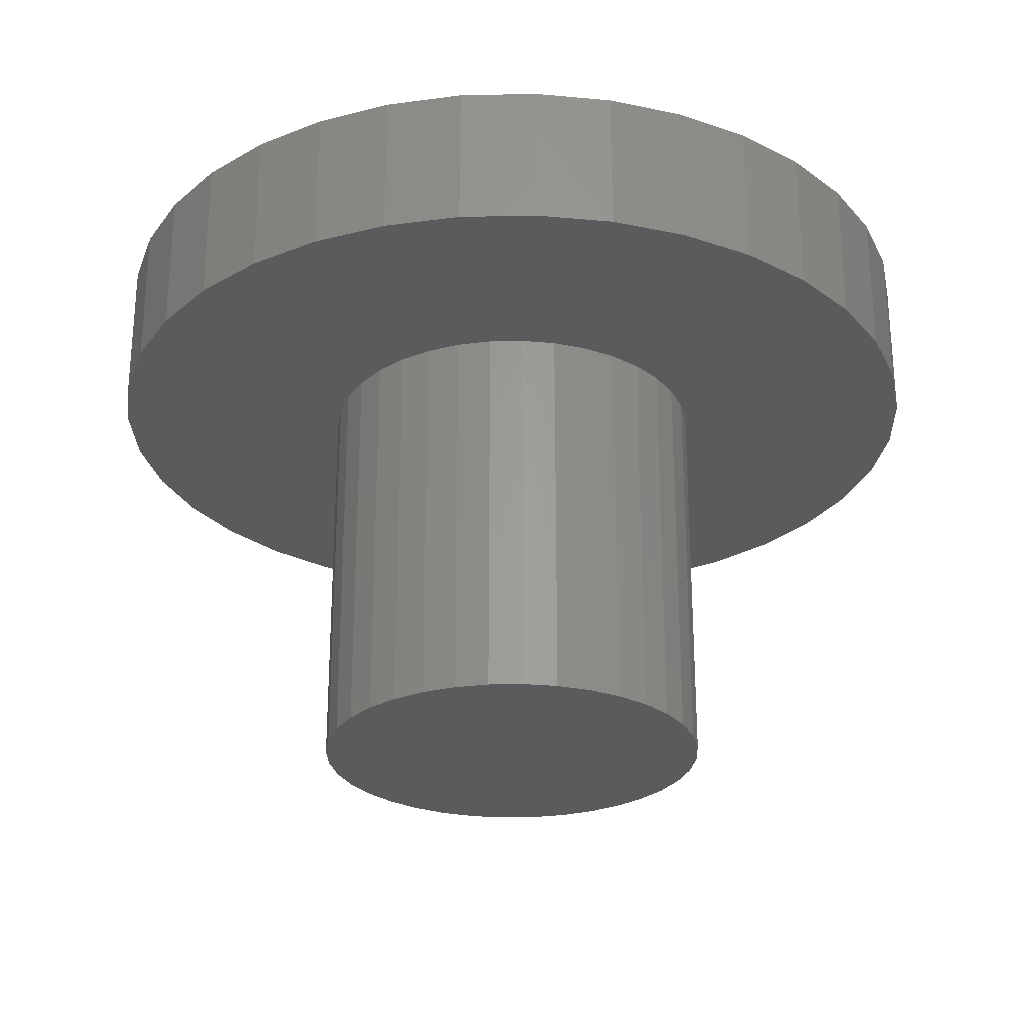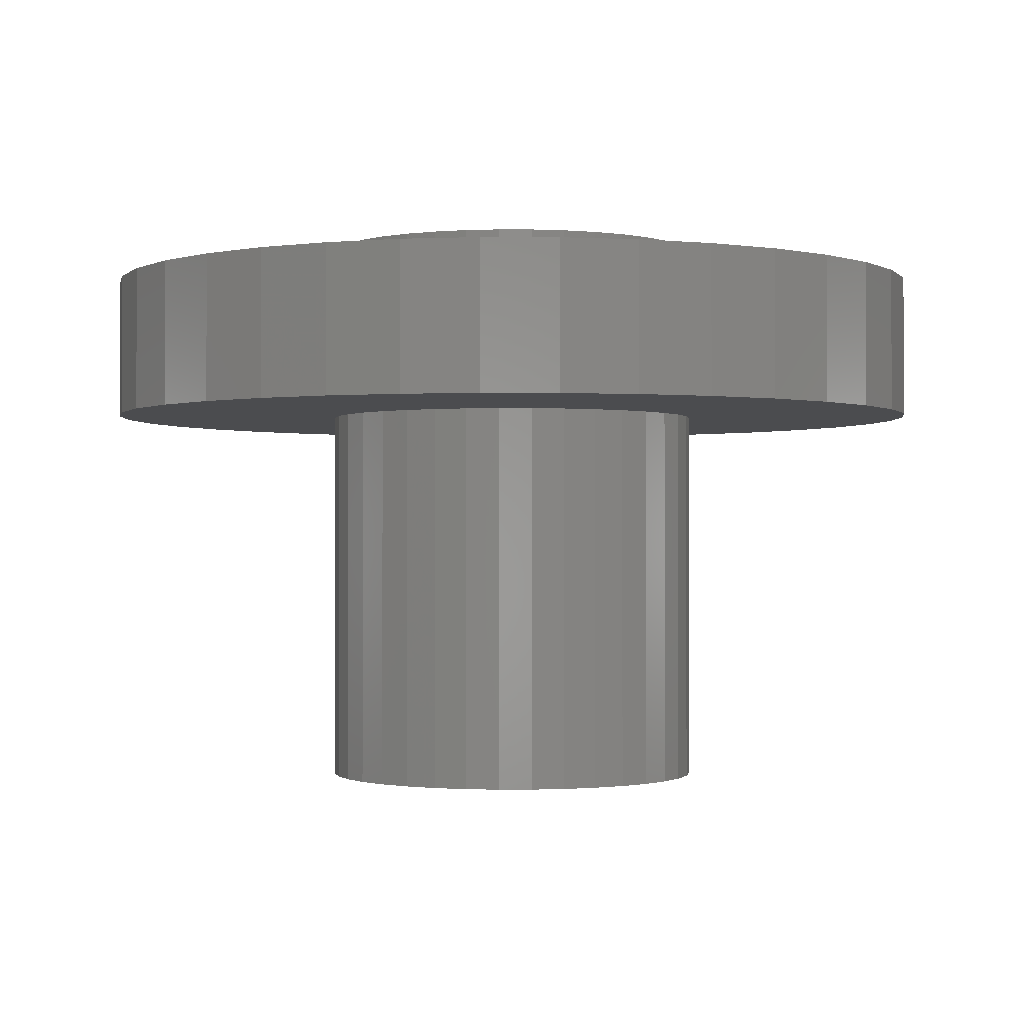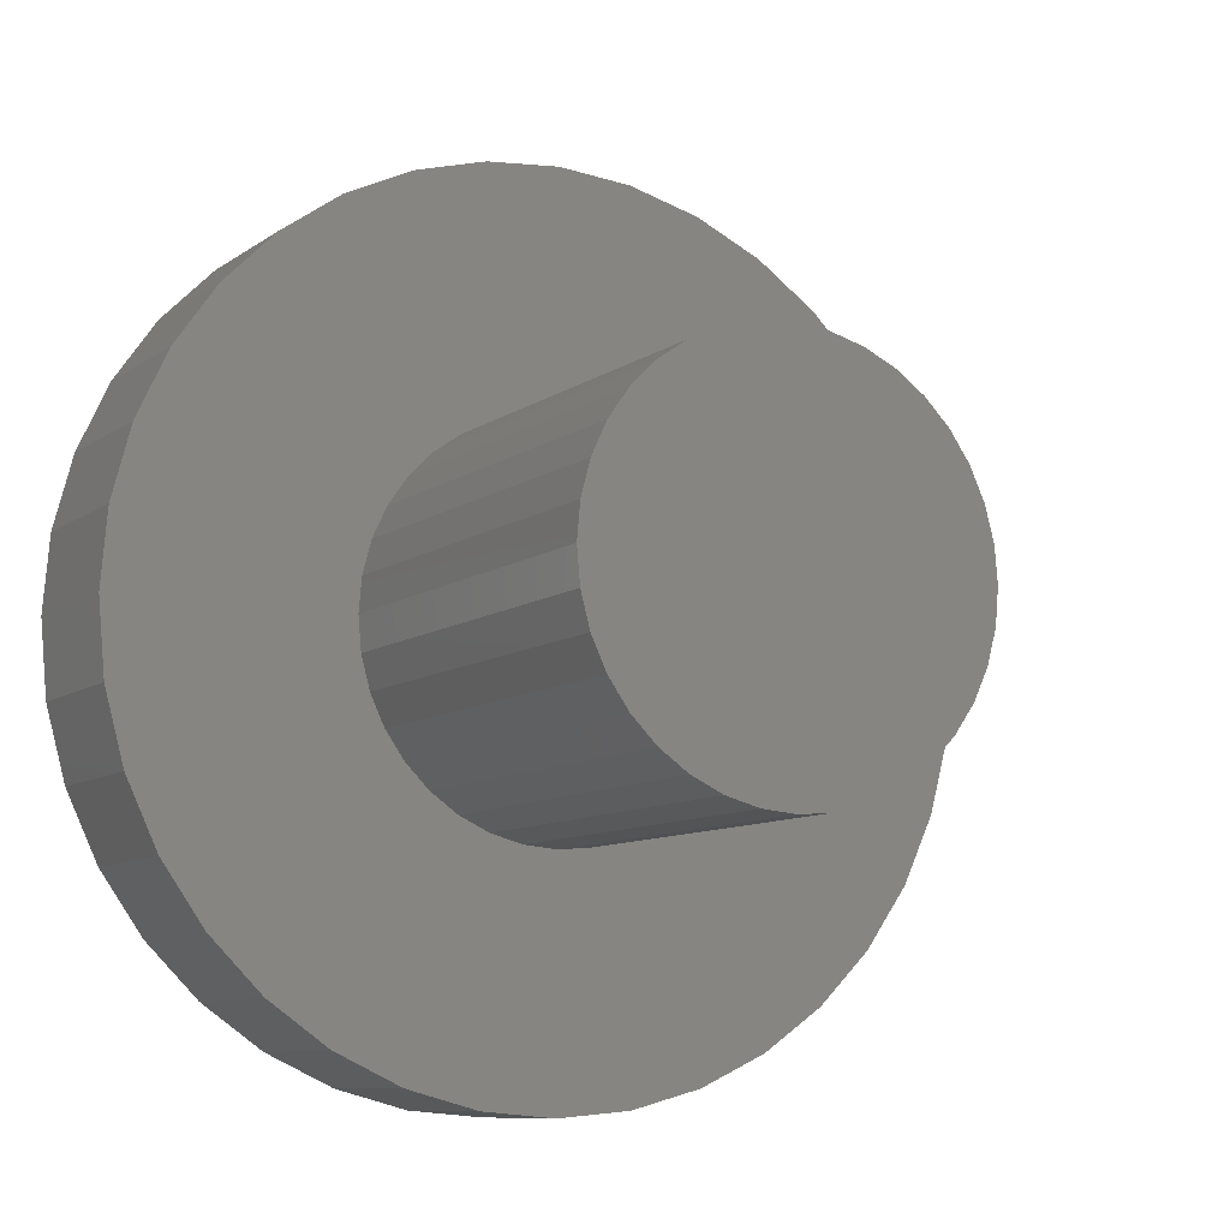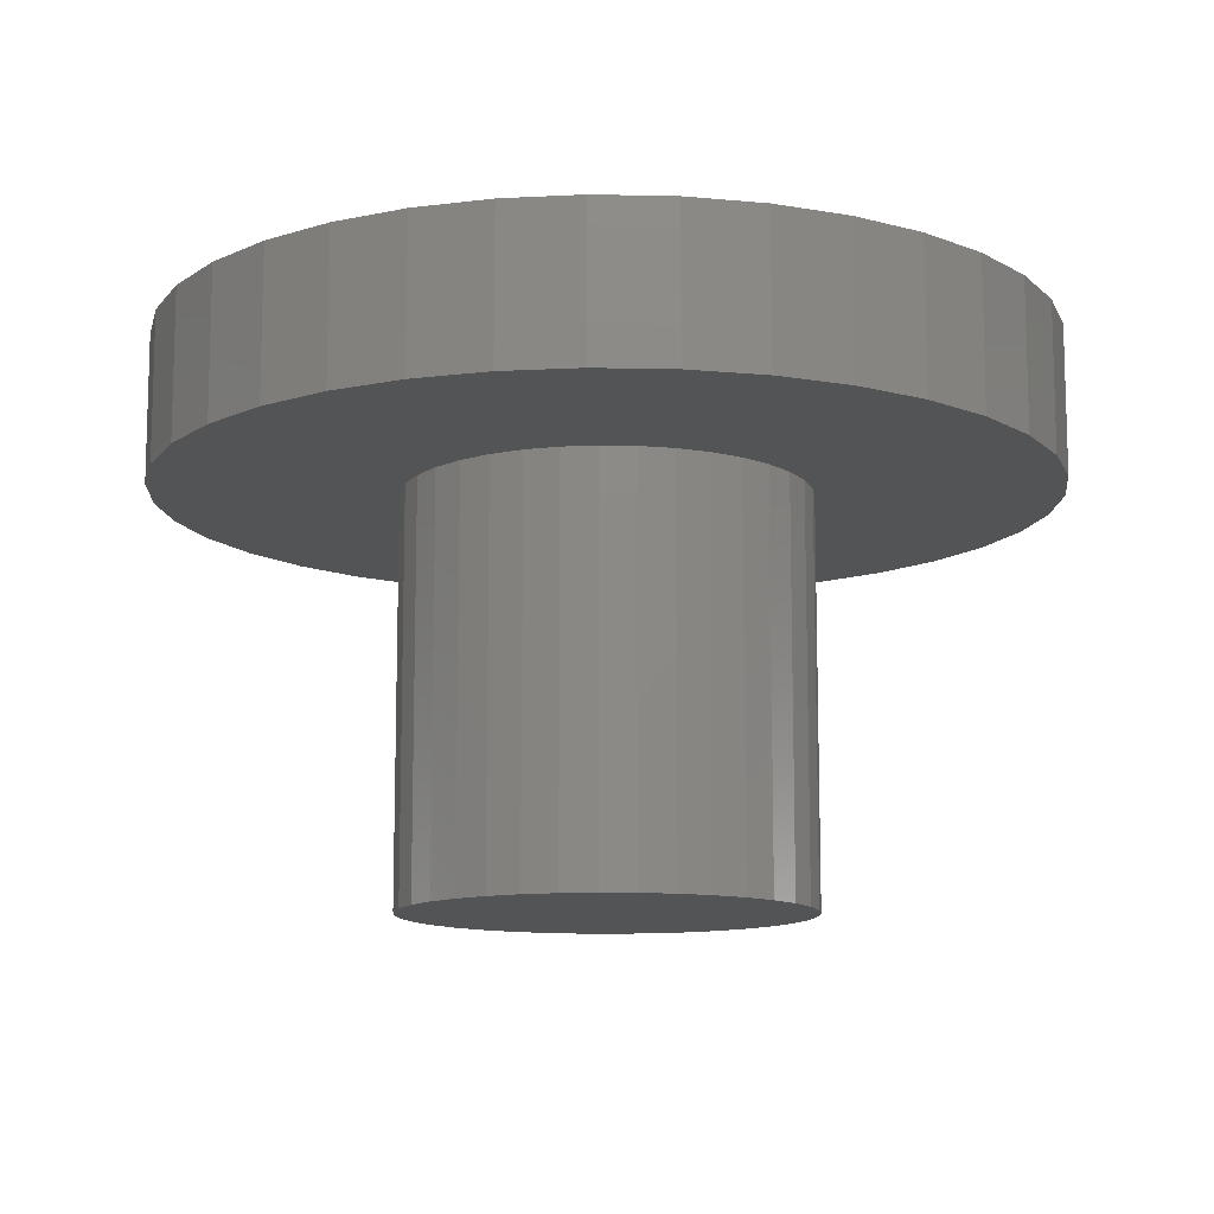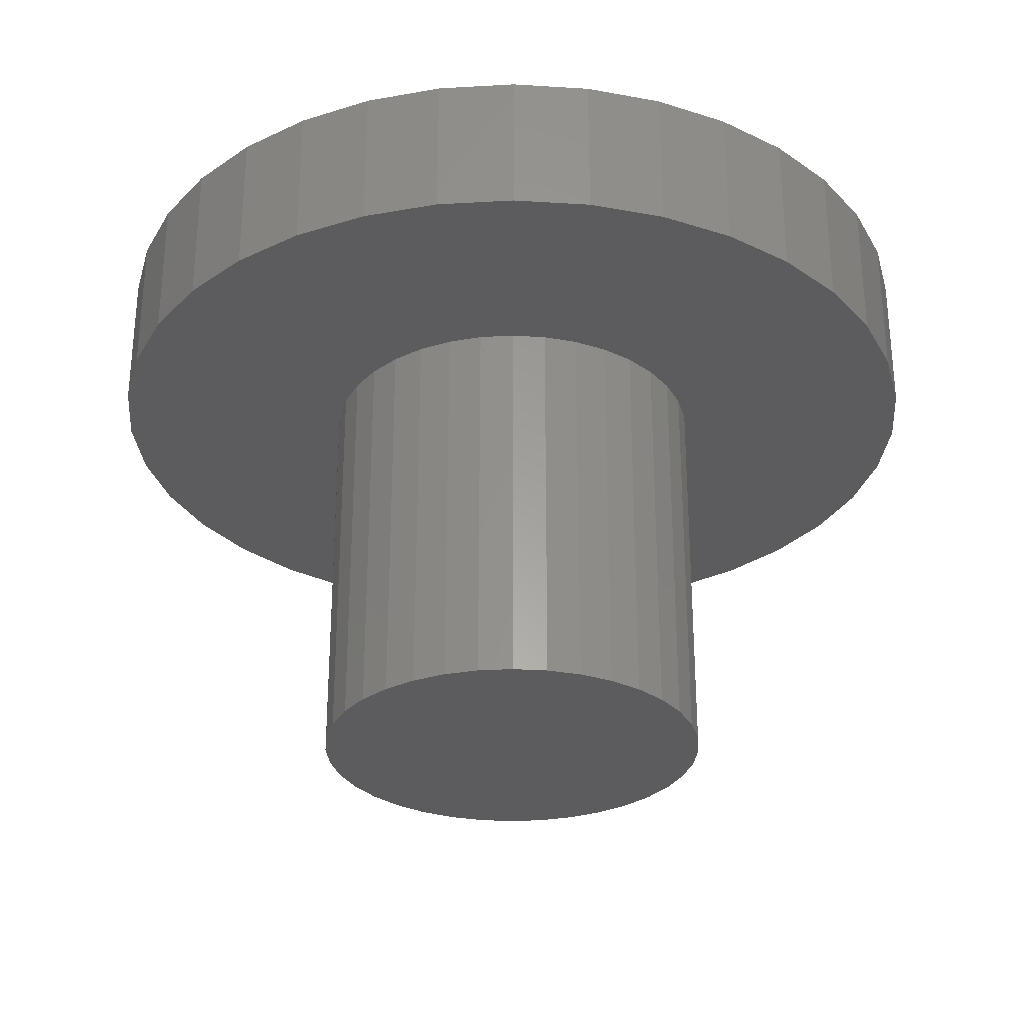
<metadata>
{"format":"stl","ext":"stl","renderer":"f3d","projection":"perspective","resolution":1024,"background":"white","views":[{"elev":-26.8,"azim":-113.2,"up":"+Z"},{"elev":-0.9,"azim":114.0,"up":"+Z"},{"elev":-9.0,"azim":150.5,"up":"+Y"},{"elev":-11.8,"azim":102.1,"up":"+Z"},{"elev":-29.6,"azim":-40.2,"up":"+Z"}]}
</metadata>
<code>
# stl→obj: 216 verts, 428 faces
v 0.7386 0.1302 0
v 0.75 0 0.2523
v 0.75 0 0
v 0.7386 0.1302 0.2523
v 0.7048 0.2565 0
v 0.7048 0.2565 0.2523
v 0.6495 0.375 0
v 0.6495 0.375 0.2523
v 0.5745 0.4821 0
v 0.5745 0.4821 0.2523
v 0.4821 0.5745 0
v 0.4821 0.5745 0.2523
v 0.375 0.6495 0
v 0.375 0.6495 0.2523
v 0.2565 0.7048 0
v 0.2565 0.7048 0.2523
v 0.1302 0.7386 0.2523
v 0.1302 0.7386 0
v 4.592e-17 0.75 0
v 4.592e-17 0.75 0.2523
v -0.1302 0.7386 0.2523
v -0.1302 0.7386 0
v -0.2565 0.7048 0.2523
v -0.2565 0.7048 0
v -0.375 0.6495 0
v -0.375 0.6495 0.2523
v -0.4821 0.5745 0
v -0.4821 0.5745 0.2523
v -0.5745 0.4821 0
v -0.5745 0.4821 0.2523
v -0.6495 0.375 0
v -0.6495 0.375 0.2523
v -0.7048 0.2565 0
v -0.7048 0.2565 0.2523
v -0.7386 0.1302 0
v -0.7386 0.1302 0.2523
v -0.75 1.091e-15 0
v -0.75 1.091e-15 0.2523
v -0.7386 -0.1302 0
v -0.7386 -0.1302 0.2523
v -0.7048 -0.2565 0
v -0.7048 -0.2565 0.2523
v -0.6495 -0.375 0
v -0.6495 -0.375 0.2523
v -0.5745 -0.4821 0
v -0.5745 -0.4821 0.2523
v -0.4821 -0.5745 0
v -0.4821 -0.5745 0.2523
v -0.375 -0.6495 0.2523
v -0.375 -0.6495 0
v -0.2565 -0.7048 0.2523
v -0.2565 -0.7048 0
v -0.1302 -0.7386 0
v -0.1302 -0.7386 0.2523
v -2.136e-15 -0.75 0.2523
v -2.136e-15 -0.75 0
v 0.1302 -0.7386 0
v 0.1302 -0.7386 0.2523
v 0.2565 -0.7048 0
v 0.2565 -0.7048 0.2523
v 0.375 -0.6495 0.2523
v 0.375 -0.6495 0
v 0.4821 -0.5745 0
v 0.4821 -0.5745 0.2523
v 0.5745 -0.4821 0.2523
v 0.5745 -0.4821 0
v 0.6495 -0.375 0
v 0.6495 -0.375 0.2523
v 0.7048 -0.2565 0
v 0.7048 -0.2565 0.2523
v 0.7386 -0.1302 0
v 0.7386 -0.1302 0.2523
v -0.2612 -0.2191 -3.198e-17
v -0.2191 -0.2612 -2.684e-17
v -0.2952 -0.1705 -3.616e-17
v -0.1705 -0.2952 -2.087e-17
v -0.3203 -0.1166 -3.923e-17
v -0.1166 -0.3203 -1.428e-17
v -0.3357 -0.0592 -4.112e-17
v -0.0592 -0.3357 -7.25e-18
v -0.3409 0 -4.175e-17
v 9.71e-16 -0.3409 1.189e-31
v -0.3357 0.0592 -4.112e-17
v 0.0592 -0.3357 7.25e-18
v -0.3203 0.1166 -3.923e-17
v 0.1166 -0.3203 1.428e-17
v -0.2952 0.1705 -3.616e-17
v 0.1705 -0.2952 2.087e-17
v -0.2612 0.2191 -3.198e-17
v 0.2191 -0.2612 2.684e-17
v -0.2191 0.2612 -2.684e-17
v 0.2612 -0.2191 3.198e-17
v 0.2952 -0.1705 3.616e-17
v -0.1705 0.2952 -2.087e-17
v -0.1166 0.3203 -1.428e-17
v 0.3203 -0.1166 3.923e-17
v 0.3357 -0.0592 4.112e-17
v -0.0592 0.3357 -7.25e-18
v 0.3409 4.959e-16 4.175e-17
v 0.3357 0.0592 4.112e-17
v -2.087e-17 0.3409 -2.556e-33
v 0.0592 0.3357 7.25e-18
v 0.3203 0.1166 3.923e-17
v 0.1166 0.3203 1.428e-17
v 0.1705 0.2952 2.087e-17
v 0.2191 0.2612 2.684e-17
v 0.2952 0.1705 3.616e-17
v 0.2612 0.2191 3.198e-17
v -0.2612 -0.2191 0.2523
v -0.2191 -0.2612 0.2523
v -0.1705 -0.2952 0.2523
v -0.2952 -0.1705 0.2523
v -0.1166 -0.3203 0.2523
v -0.3203 -0.1166 0.2523
v -0.0592 -0.3357 0.2523
v -0.3357 -0.0592 0.2523
v -9.71e-16 -0.3409 0.2523
v -0.3409 4.959e-16 0.2523
v 0.0592 -0.3357 0.2523
v -0.3357 0.0592 0.2523
v 0.1166 -0.3203 0.2523
v -0.3203 0.1166 0.2523
v 0.1705 -0.2952 0.2523
v -0.2952 0.1705 0.2523
v 0.2191 -0.2612 0.2523
v -0.2612 0.2191 0.2523
v 0.2612 -0.2191 0.2523
v -0.2191 0.2612 0.2523
v 0.2952 -0.1705 0.2523
v 0.3203 -0.1166 0.2523
v -0.1705 0.2952 0.2523
v -0.1166 0.3203 0.2523
v 0.3357 -0.0592 0.2523
v -0.0592 0.3357 0.2523
v 0.3357 0.0592 0.2523
v 0.3409 0 0.2523
v 2.087e-17 0.3409 0.2523
v 0.0592 0.3357 0.2523
v 0.3203 0.1166 0.2523
v 0.1166 0.3203 0.2523
v 0.1705 0.2952 0.2523
v 0.2952 0.1705 0.2523
v 0.2191 0.2612 0.2523
v 0.2612 0.2191 0.2523
v -0.3409 0 -0.6818
v -0.3357 0.0592 -0.6818
v -0.3203 0.1166 -0.6818
v -0.2952 0.1705 -0.6818
v -0.2612 0.2191 -0.6818
v -0.2191 0.2612 -0.6818
v -0.1705 0.2952 -0.6818
v -0.1166 0.3203 -0.6818
v -0.0592 0.3357 -0.6818
v 6.262e-17 0.3409 -0.6818
v 0.0592 0.3357 -0.6818
v 0.1166 0.3203 -0.6818
v 0.1705 0.2952 -0.6818
v 0.2191 0.2612 -0.6818
v 0.2612 0.2191 -0.6818
v 0.2952 0.1705 -0.6818
v 0.3203 0.1166 -0.6818
v 0.3357 0.0592 -0.6818
v 0.3409 4.959e-16 -0.6818
v 0.3357 -0.0592 -0.6818
v 0.3203 -0.1166 -0.6818
v 0.2952 -0.1705 -0.6818
v 0.2612 -0.2191 -0.6818
v 0.2191 -0.2612 -0.6818
v 0.1705 -0.2952 -0.6818
v 0.1166 -0.3203 -0.6818
v 0.0592 -0.3357 -0.6818
v 1.054e-15 -0.3409 -0.6818
v -0.0592 -0.3357 -0.6818
v -0.1166 -0.3203 -0.6818
v -0.1705 -0.2952 -0.6818
v -0.2191 -0.2612 -0.6818
v -0.2612 -0.2191 -0.6818
v -0.2952 -0.1705 -0.6818
v -0.3203 -0.1166 -0.6818
v -0.3357 -0.0592 -0.6818
v 0.3409 0 0.3205
v 0.3357 0.0592 0.3205
v 0.3203 0.1166 0.3205
v 0.2952 0.1705 0.3205
v 0.2612 0.2191 0.3205
v 0.2191 0.2612 0.3205
v 0.1705 0.2952 0.3205
v 0.1166 0.3203 0.3205
v 0.0592 0.3357 0.3205
v 2.087e-17 0.3409 0.3205
v -0.0592 0.3357 0.3205
v -0.1166 0.3203 0.3205
v -0.1705 0.2952 0.3205
v -0.2191 0.2612 0.3205
v -0.2612 0.2191 0.3205
v -0.2952 0.1705 0.3205
v -0.3203 0.1166 0.3205
v -0.3357 0.0592 0.3205
v -0.3409 4.959e-16 0.3205
v -0.3357 -0.0592 0.3205
v -0.3203 -0.1166 0.3205
v -0.2952 -0.1705 0.3205
v -0.2612 -0.2191 0.3205
v -0.2191 -0.2612 0.3205
v -0.1705 -0.2952 0.3205
v -0.1166 -0.3203 0.3205
v -0.0592 -0.3357 0.3205
v -9.71e-16 -0.3409 0.3205
v 0.0592 -0.3357 0.3205
v 0.1166 -0.3203 0.3205
v 0.1705 -0.2952 0.3205
v 0.2191 -0.2612 0.3205
v 0.2612 -0.2191 0.3205
v 0.2952 -0.1705 0.3205
v 0.3203 -0.1166 0.3205
v 0.3357 -0.0592 0.3205
f 1 2 3
f 1 4 2
f 5 6 4
f 5 4 1
f 7 8 6
f 7 6 5
f 9 10 8
f 9 8 7
f 11 12 10
f 11 10 9
f 13 12 11
f 13 14 12
f 15 14 13
f 15 16 14
f 15 17 16
f 18 17 15
f 19 20 17
f 19 21 20
f 19 17 18
f 22 23 21
f 22 21 19
f 24 23 22
f 25 26 23
f 25 23 24
f 27 28 26
f 27 26 25
f 29 30 28
f 29 28 27
f 31 32 30
f 31 30 29
f 33 34 32
f 33 32 31
f 35 36 34
f 35 34 33
f 37 38 36
f 37 36 35
f 39 40 38
f 39 38 37
f 41 42 40
f 41 40 39
f 43 44 42
f 43 42 41
f 45 46 44
f 45 44 43
f 47 48 46
f 47 49 48
f 47 46 45
f 50 51 49
f 50 49 47
f 52 51 50
f 53 54 51
f 53 55 54
f 53 51 52
f 56 55 53
f 57 58 55
f 57 55 56
f 59 60 58
f 59 61 60
f 59 58 57
f 62 61 59
f 63 61 62
f 63 64 61
f 63 65 64
f 66 65 63
f 67 65 66
f 67 68 65
f 69 68 67
f 69 70 68
f 71 70 69
f 71 72 70
f 3 72 71
f 3 2 72
f 73 47 45
f 74 50 47
f 74 47 73
f 75 45 43
f 75 73 45
f 76 52 50
f 76 50 74
f 77 75 43
f 77 43 41
f 78 52 76
f 79 41 39
f 79 77 41
f 80 52 78
f 80 53 52
f 81 39 37
f 81 79 39
f 82 53 80
f 82 56 53
f 83 81 37
f 83 37 35
f 84 57 56
f 84 59 57
f 84 56 82
f 85 83 35
f 85 35 33
f 86 59 84
f 86 62 59
f 87 33 31
f 87 85 33
f 88 62 86
f 63 62 88
f 89 31 29
f 89 87 31
f 90 63 88
f 91 89 29
f 66 63 90
f 66 90 92
f 27 91 29
f 67 66 92
f 67 92 93
f 25 94 91
f 25 95 94
f 25 91 27
f 69 93 96
f 69 67 93
f 24 95 25
f 71 69 96
f 71 96 97
f 22 98 95
f 22 95 24
f 3 99 100
f 3 97 99
f 3 71 97
f 19 101 98
f 19 98 22
f 1 3 100
f 18 102 101
f 18 101 19
f 5 100 103
f 5 1 100
f 15 104 102
f 15 102 18
f 13 105 104
f 13 106 105
f 13 104 15
f 7 5 103
f 7 103 107
f 11 106 13
f 11 108 106
f 9 7 107
f 9 107 108
f 9 108 11
f 109 46 48
f 109 48 110
f 111 48 49
f 111 110 48
f 112 46 109
f 112 44 46
f 113 111 49
f 113 49 51
f 114 44 112
f 114 42 44
f 115 113 51
f 115 51 54
f 116 40 42
f 116 42 114
f 117 54 55
f 117 115 54
f 118 40 116
f 118 38 40
f 119 117 55
f 119 55 58
f 120 38 118
f 120 36 38
f 121 119 58
f 121 58 60
f 122 34 36
f 122 36 120
f 123 121 60
f 123 60 61
f 124 34 122
f 124 32 34
f 125 61 64
f 125 123 61
f 126 32 124
f 126 30 32
f 65 127 125
f 65 125 64
f 28 30 126
f 28 126 128
f 68 127 65
f 68 129 127
f 68 130 129
f 26 131 132
f 26 128 131
f 26 28 128
f 70 130 68
f 23 26 132
f 72 130 70
f 72 133 130
f 21 132 134
f 21 23 132
f 2 135 136
f 2 136 133
f 2 133 72
f 20 134 137
f 20 21 134
f 4 135 2
f 17 137 138
f 17 20 137
f 6 135 4
f 6 139 135
f 16 17 138
f 16 138 140
f 14 16 140
f 14 140 141
f 8 139 6
f 8 142 139
f 12 14 141
f 12 141 143
f 10 12 143
f 10 144 142
f 10 143 144
f 10 142 8
f 83 145 81
f 83 146 145
f 85 147 146
f 85 146 83
f 87 148 147
f 87 147 85
f 89 149 148
f 89 150 149
f 89 148 87
f 91 150 89
f 94 150 91
f 94 151 150
f 94 152 151
f 95 152 94
f 98 153 152
f 98 152 95
f 101 154 153
f 101 153 98
f 102 155 154
f 102 154 101
f 104 156 155
f 104 155 102
f 105 157 156
f 105 156 104
f 106 158 157
f 106 157 105
f 108 159 158
f 108 158 106
f 107 160 159
f 107 159 108
f 103 161 160
f 103 160 107
f 100 162 161
f 100 161 103
f 99 163 162
f 99 164 163
f 99 162 100
f 97 164 99
f 96 165 164
f 96 166 165
f 96 164 97
f 93 166 96
f 92 167 166
f 92 168 167
f 92 166 93
f 90 168 92
f 88 169 168
f 88 168 90
f 86 170 169
f 86 169 88
f 84 171 170
f 84 170 86
f 82 172 171
f 82 171 84
f 80 173 172
f 80 174 173
f 80 172 82
f 78 174 80
f 76 175 174
f 76 176 175
f 76 174 78
f 74 176 76
f 73 177 176
f 73 176 74
f 75 177 73
f 75 178 177
f 75 179 178
f 77 179 75
f 79 179 77
f 79 180 179
f 81 180 79
f 81 145 180
f 135 181 136
f 135 182 181
f 139 183 182
f 139 182 135
f 142 184 183
f 142 183 139
f 144 185 184
f 144 184 142
f 143 186 185
f 143 185 144
f 141 186 143
f 141 187 186
f 140 187 141
f 140 188 187
f 138 188 140
f 138 189 188
f 137 190 189
f 137 189 138
f 134 191 190
f 134 190 137
f 132 192 191
f 132 191 134
f 131 193 192
f 131 192 132
f 128 194 193
f 128 193 131
f 126 195 194
f 126 194 128
f 124 196 195
f 124 195 126
f 122 197 196
f 122 196 124
f 120 198 197
f 120 197 122
f 118 199 198
f 118 198 120
f 116 200 199
f 116 199 118
f 114 201 200
f 114 200 116
f 112 202 201
f 112 203 202
f 112 201 114
f 109 204 203
f 109 203 112
f 110 204 109
f 111 205 204
f 111 204 110
f 113 206 205
f 113 207 206
f 113 205 111
f 115 207 113
f 117 208 207
f 117 207 115
f 119 209 208
f 119 208 117
f 121 210 209
f 121 211 210
f 121 209 119
f 123 211 121
f 125 211 123
f 125 212 211
f 127 212 125
f 127 213 212
f 129 213 127
f 129 214 213
f 129 215 214
f 130 215 129
f 133 215 130
f 133 216 215
f 136 216 133
f 136 181 216
f 158 156 157
f 162 158 159
f 162 159 160
f 162 160 161
f 163 158 162
f 170 171 172
f 166 164 165
f 168 145 146
f 168 146 147
f 168 147 148
f 168 148 149
f 168 149 150
f 168 150 151
f 168 151 152
f 168 152 153
f 168 153 154
f 168 154 155
f 168 155 156
f 168 163 164
f 168 166 167
f 168 169 170
f 168 172 173
f 168 173 174
f 168 174 175
f 168 175 176
f 168 176 177
f 168 177 178
f 168 178 179
f 168 179 180
f 168 180 145
f 168 170 172
f 168 156 158
f 168 164 166
f 168 158 163
f 185 181 182
f 185 182 183
f 185 183 184
f 186 187 188
f 186 188 189
f 186 189 190
f 186 190 191
f 186 191 192
f 186 192 193
f 186 193 194
f 186 194 195
f 186 195 196
f 186 196 197
f 186 197 198
f 186 198 199
f 186 199 200
f 186 200 201
f 186 201 202
f 186 202 203
f 186 203 204
f 186 204 205
f 186 205 206
f 186 206 207
f 186 207 208
f 186 208 209
f 186 209 210
f 186 210 211
f 186 211 212
f 186 212 213
f 186 213 214
f 186 214 215
f 186 215 216
f 186 216 181
f 186 181 185

</code>
